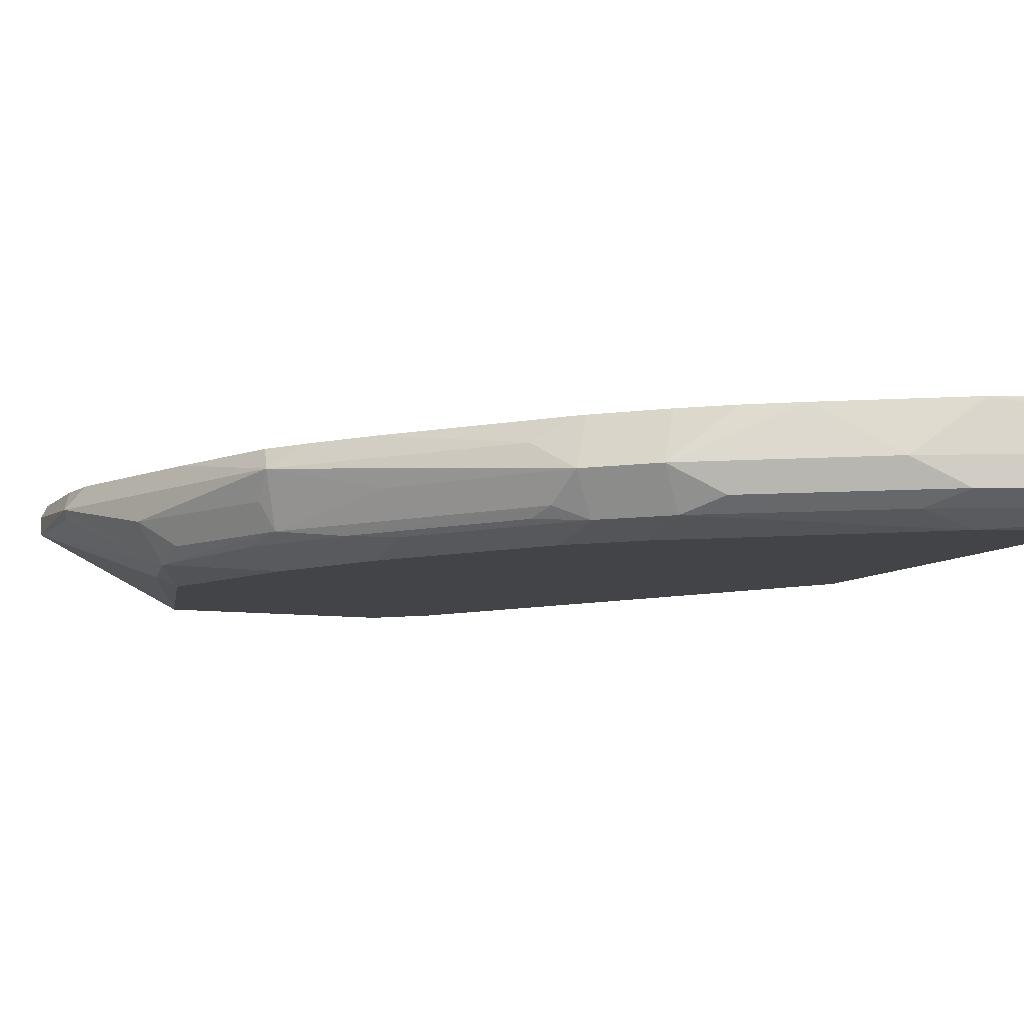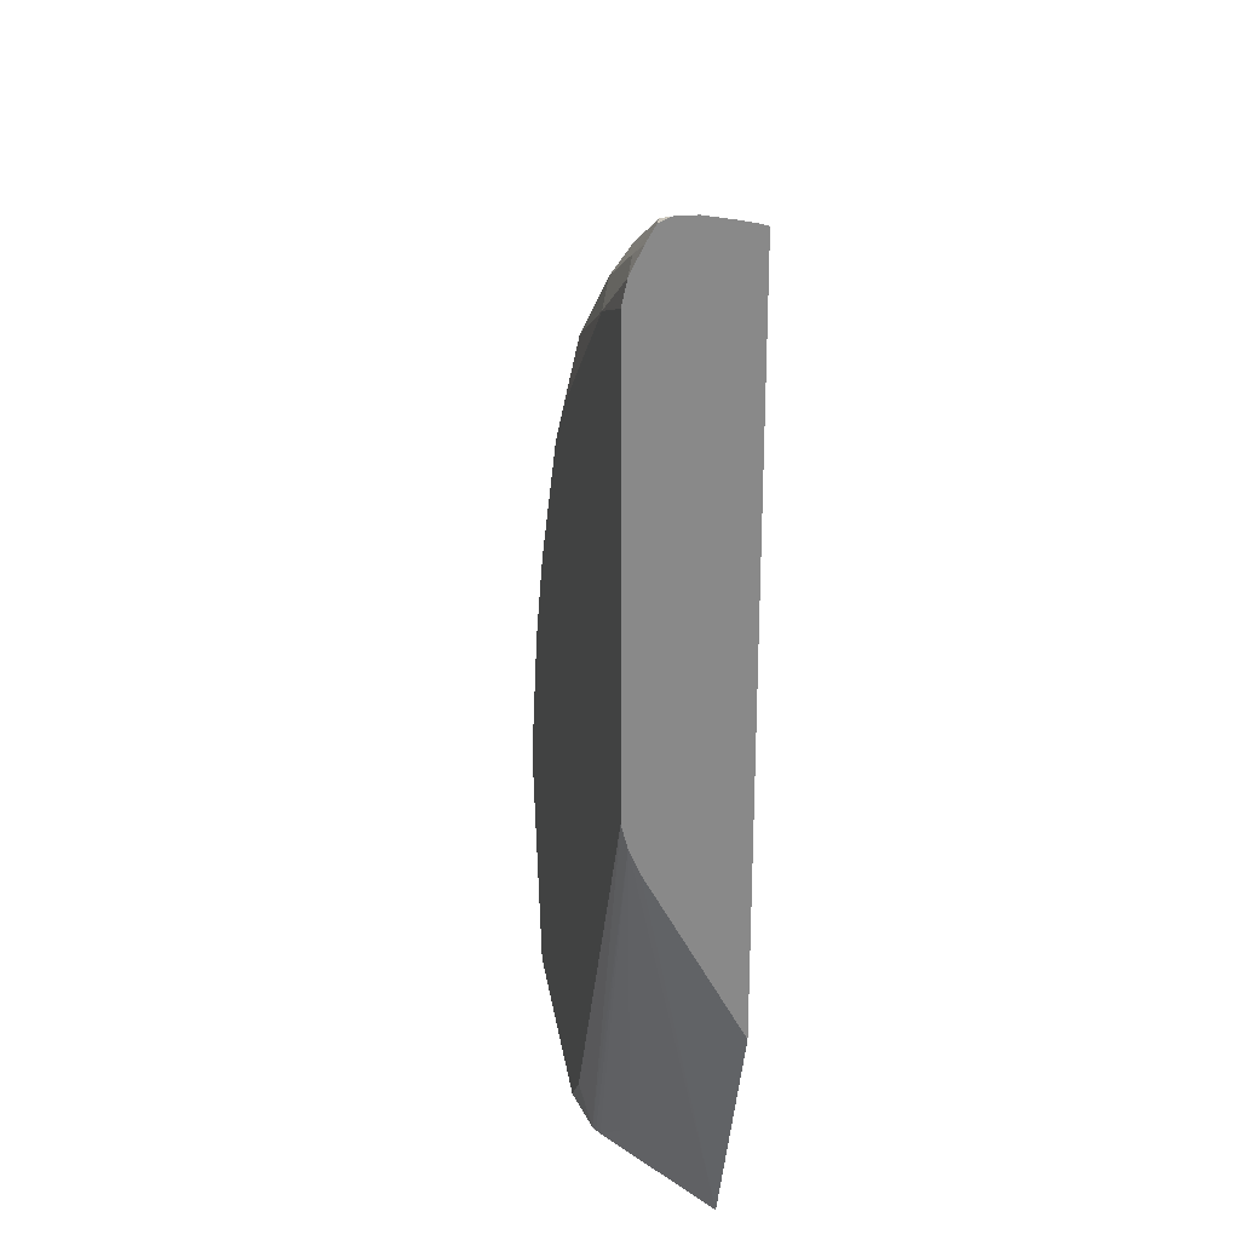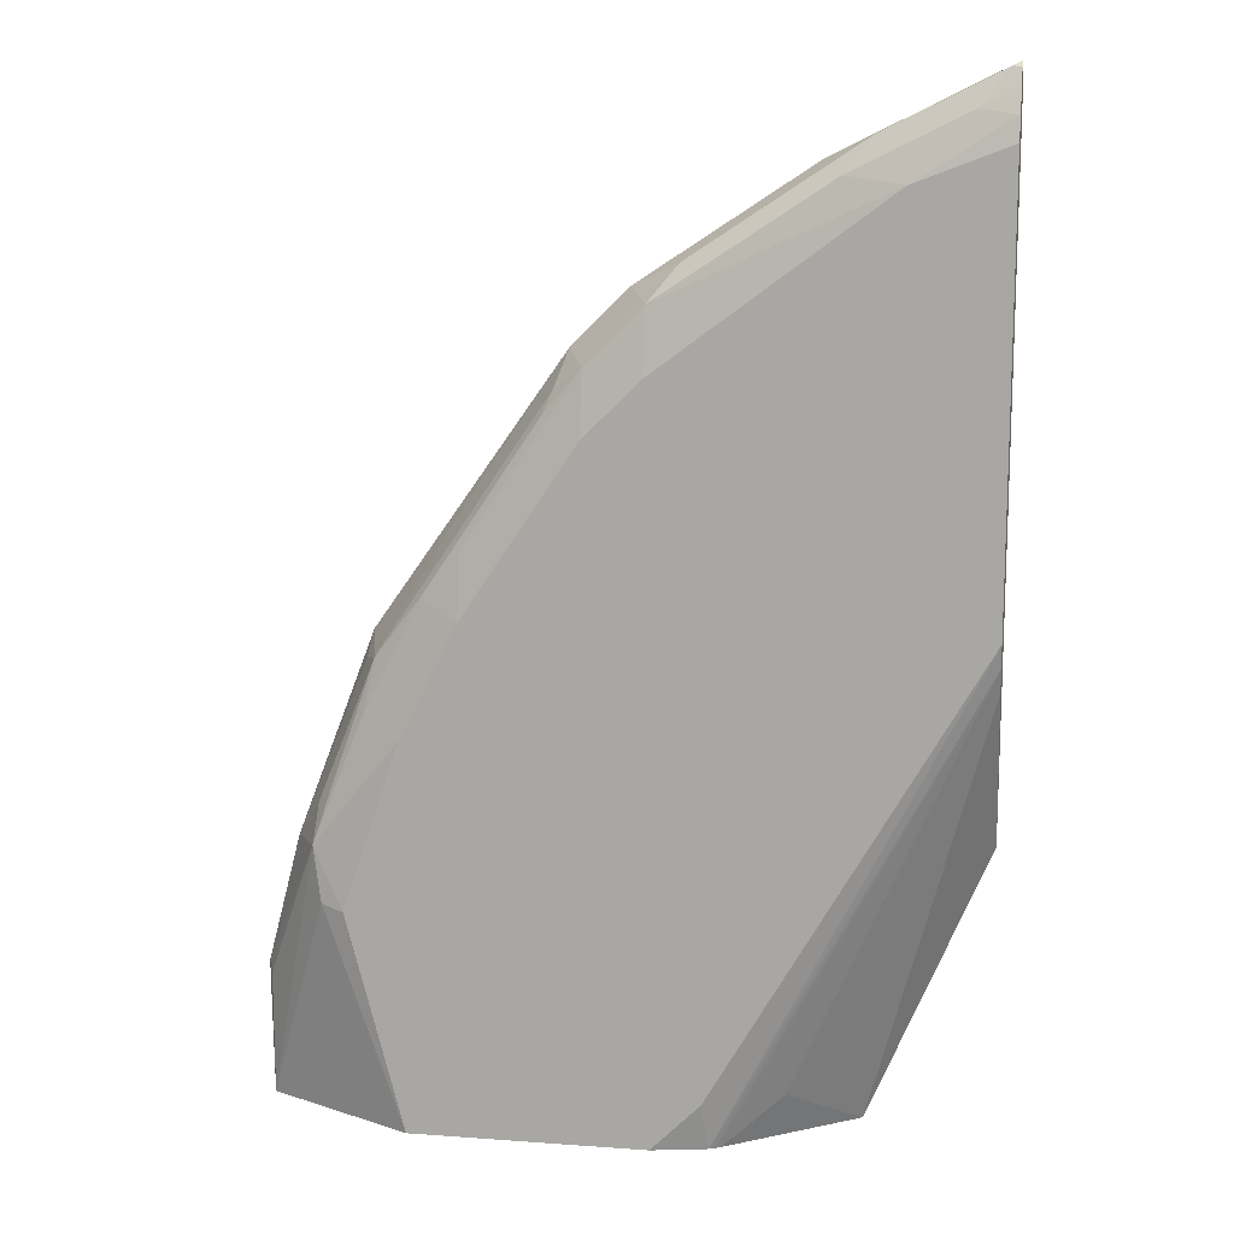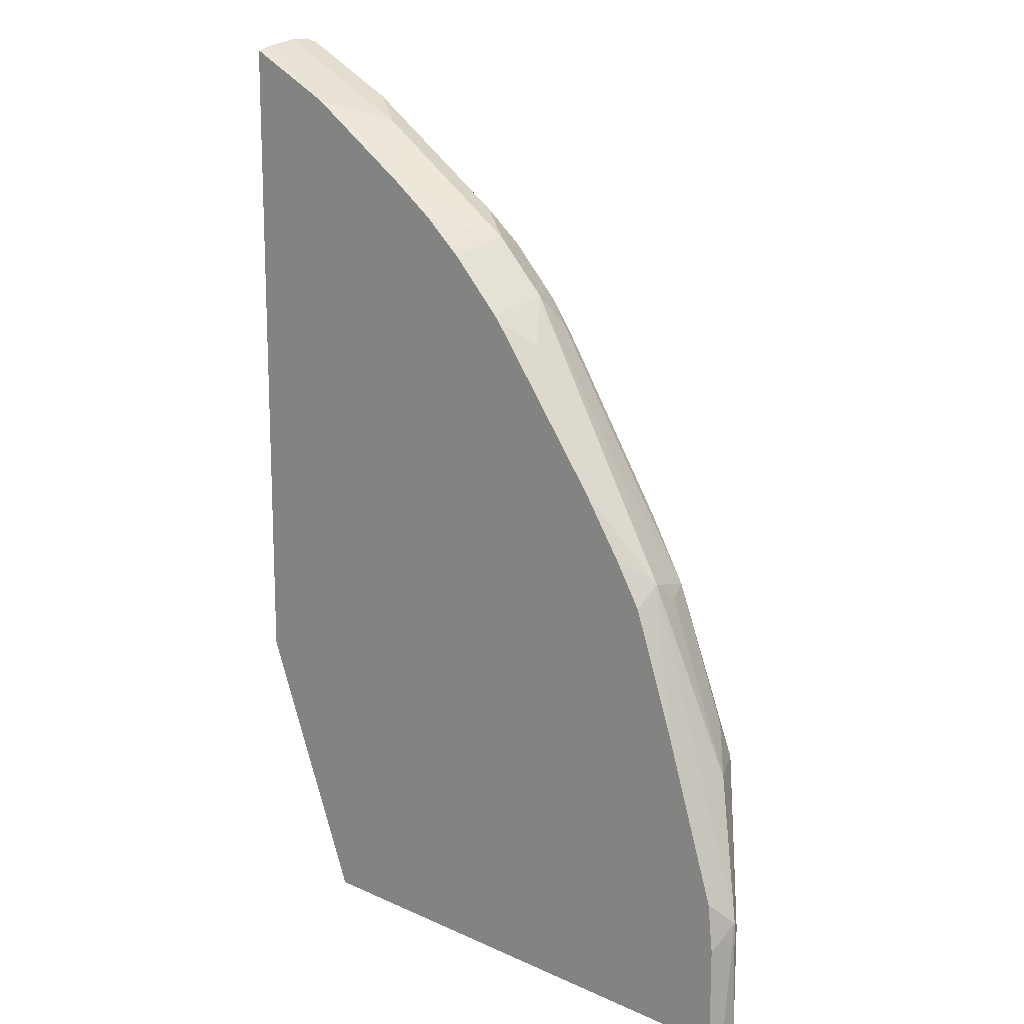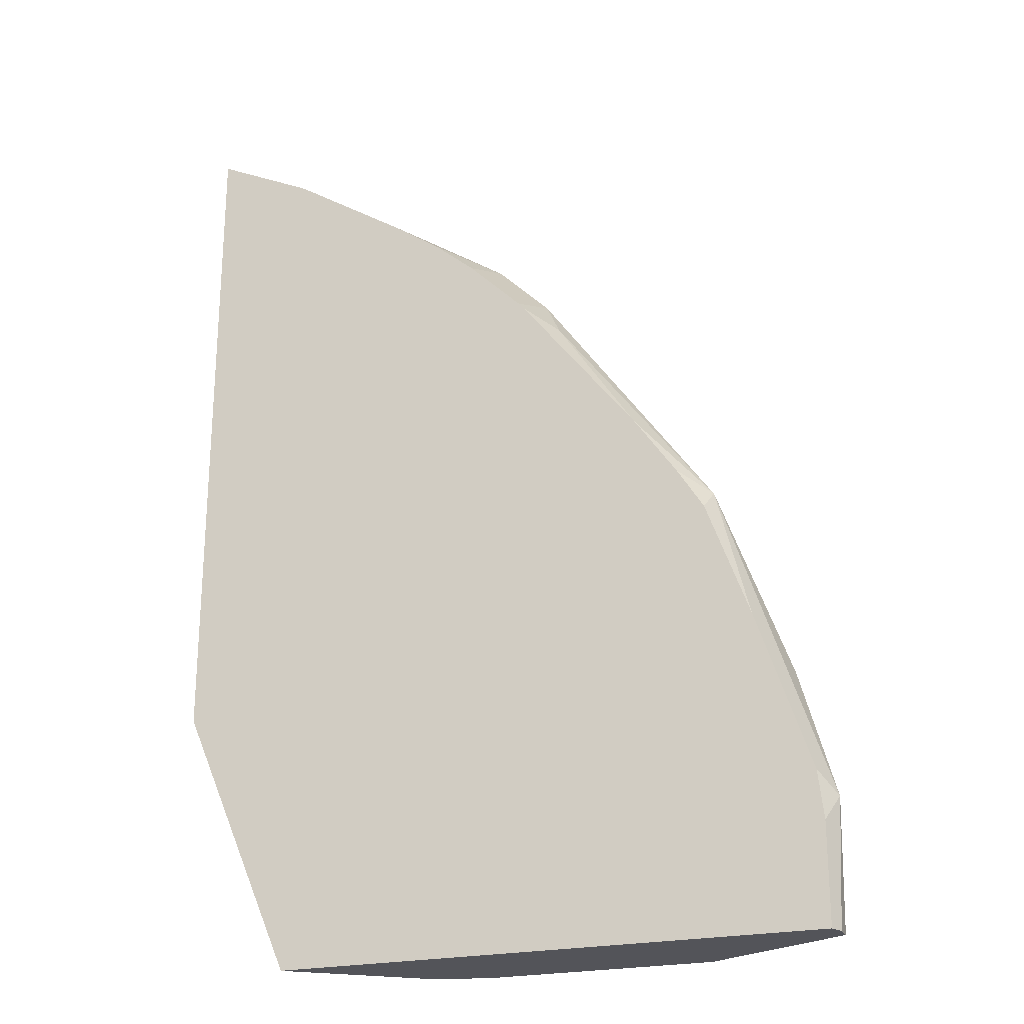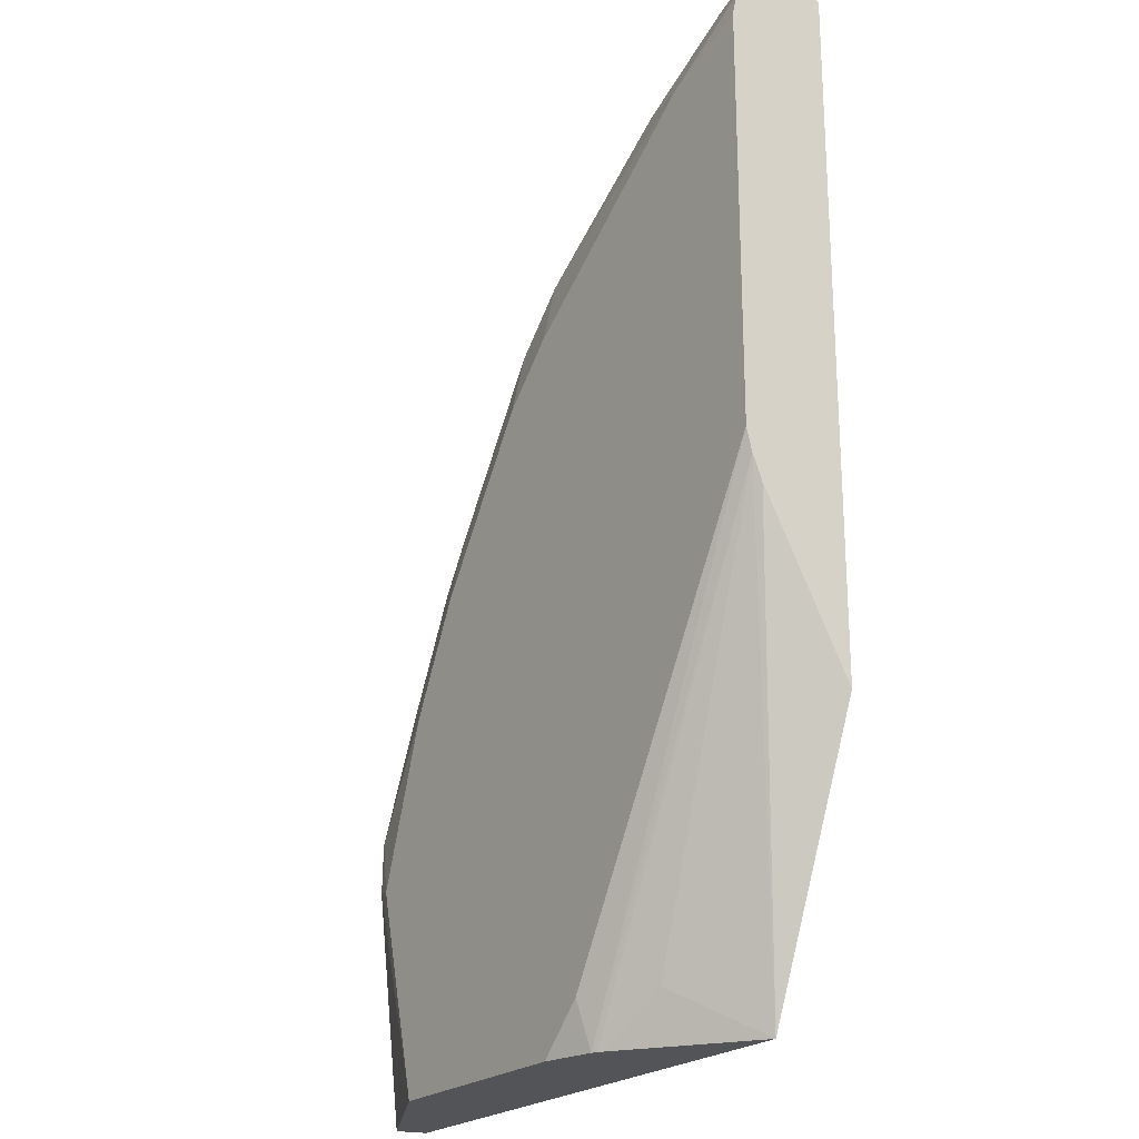
<metadata>
{"format":"obj","ext":"obj","renderer":"f3d","projection":"perspective","resolution":1024,"background":"white","views":[{"elev":-8.2,"azim":-22.9,"up":"+Y"},{"elev":27.3,"azim":81.2,"up":"+Z"},{"elev":13.2,"azim":9.4,"up":"+Z"},{"elev":14.9,"azim":-135.7,"up":"+Z"},{"elev":-23.7,"azim":-160.2,"up":"+Z"},{"elev":-22.8,"azim":55.6,"up":"+Z"}]}
</metadata>
<code>
v -0.3371 -0.5759 0.7134
v -0.414 -0.5939 0.6749
v -0.3371 -0.5891 0.7134
v -0.3371 -0.5584 0.7101
v -0.4025 -0.5436 0.6746
v -0.444 -0.5759 0.6599
v -0.36 -0.6029 0.6884
v -0.342 -0.5939 0.7109
v -0.552 -0.5759 0.5879
v -0.522 -0.5939 0.6029
v -0.54 -0.6029 0.5804
v -0.432 -0.6029 0.6524
v -0.3371 -0.5956 0.7101
v -0.3371 -0.5559 0.7096
v -0.3371 -0.5524 0.7088
v -0.3371 -0.5469 0.7074
v -0.3371 -0.5436 0.7064
v -0.4051 -0.5436 0.6731
v -0.4824 -0.5436 0.6227
v -0.3371 -0.6087 0.6855
v -0.3371 -0.601 0.7008
v -0.396 -0.6119 0.6479
v -0.5131 -0.5436 0.6011
v -0.5412 -0.5436 0.5771
v -0.5879 -0.5759 0.5519
v -0.5759 -0.6029 0.5444
v -0.5759 -0.6119 0.5039
v -0.54 -0.6119 0.5399
v -0.3371 -0.5436 0.2554
v -0.3371 -0.6119 0.6708
v -0.5771 -0.5436 0.5411
v -0.5939 -0.5939 0.5309
v -0.5814 -0.5436 0.5363
v -0.6029 -0.5579 0.5219
v -0.7109 -0.5579 0.378
v -0.6599 -0.5759 0.4439
v -0.7019 -0.5939 0.369
v -0.5999 -0.5999 0.5159
v -0.6719 -0.5999 0.408
v -0.6479 -0.6029 0.4364
v -0.6479 -0.6119 0.3959
v -0.4125 -0.5436 0.07702
v -0.3371 -0.6017 0.365
v -0.3371 -0.6119 0.3959
v -0.6613 -0.5436 0.4331
v -0.7109 -0.5759 0.3645
v -0.6894 -0.5436 0.3923
v -0.7073 -0.5436 0.3637
v -0.7361 -0.5436 0.2843
v -0.7721 -0.5436 0.1764
v -0.7829 -0.5579 0.162
v -0.7559 -0.5759 0.252
v -0.7379 -0.5939 0.279
v -0.7402 -0.6029 0.2542
v -0.7079 -0.5999 0.336
v -0.6839 -0.6119 0.324
v -0.456 -0.5879 0.108
v -0.4932 -0.6004 0.07702
v -0.7757 -0.5436 0.07702
v -0.3371 -0.6082 0.381
v -0.504 -0.6119 0.108
v -0.5001 -0.6042 0.07702
v -0.7757 -0.5436 0.144
v -0.7799 -0.552 0.144
v -0.7799 -0.552 0.07702
v -0.7799 -0.5639 0.07702
v -0.7799 -0.5639 0.156
v -0.7346 -0.6068 0.2193
v -0.7199 -0.6119 0.216
v -0.4967 -0.6025 0.07702
v -0.5349 -0.6119 0.07702
v -0.694 -0.6069 0.07702
v -0.6839 -0.6119 0.07702
f 35 45 47
f 35 47 48
f 35 48 49
f 35 49 50
f 35 50 51
f 35 51 52
f 37 53 54
f 37 46 52
f 37 52 53
f 37 54 55
f 35 37 36
f 37 55 39
f 39 55 56
f 35 52 46
f 35 46 37
f 26 32 38
f 33 45 34
f 25 32 26
f 39 56 41
f 25 31 33
f 25 34 35
f 25 35 36
f 25 36 37
f 34 45 35
f 25 37 32
f 26 39 40
f 26 40 41
f 26 41 27
f 29 43 42
f 32 37 39
f 32 39 38
f 26 38 39
f 39 41 40
f 51 67 54
f 42 58 70
f 54 67 66
f 54 66 68
f 54 68 69
f 54 69 56
f 54 56 55
f 57 60 58
f 52 54 53
f 58 60 70
f 59 64 63
f 60 62 70
f 61 71 62
f 66 72 68
f 68 72 73
f 68 73 69
f 59 65 64
f 51 54 52
f 22 44 30
f 51 66 67
f 42 70 62
f 42 62 71
f 42 71 73
f 42 73 72
f 42 72 66
f 42 66 65
f 42 65 59
f 42 43 60
f 42 60 57
f 44 61 62
f 44 62 60
f 50 63 51
f 51 63 64
f 51 64 65
f 51 65 66
f 42 57 58
f 22 61 44
f 25 33 34
f 22 73 71
f 2 8 3
f 2 6 9
f 2 9 10
f 2 10 11
f 2 11 12
f 2 12 7
f 2 7 8
f 3 8 13
f 5 14 15
f 5 15 16
f 5 16 17
f 5 17 29
f 5 29 42
f 5 42 59
f 4 14 5
f 5 59 63
f 1 6 2
f 1 4 5
f 1 2 3
f 1 3 13
f 1 13 21
f 1 21 20
f 1 20 30
f 1 30 44
f 1 5 6
f 1 44 60
f 1 43 29
f 1 29 17
f 22 71 61
f 1 16 15
f 1 15 14
f 1 14 4
f 1 60 43
f 5 63 50
f 1 17 16
f 5 49 48
f 9 31 25
f 9 25 26
f 9 26 11
f 9 11 10
f 11 26 27
f 11 27 28
f 9 24 31
f 11 28 22
f 22 28 27
f 22 27 41
f 22 41 56
f 22 56 69
f 22 69 73
f 5 50 49
f 11 22 12
f 9 23 24
f 20 22 30
f 8 21 13
f 5 48 47
f 9 19 23
f 5 47 45
f 5 45 33
f 5 31 24
f 5 24 23
f 5 23 19
f 5 33 31
f 5 18 6
f 6 18 19
f 6 19 9
f 7 22 20
f 7 20 21
f 7 21 8
f 5 19 18
f 7 12 22

</code>
